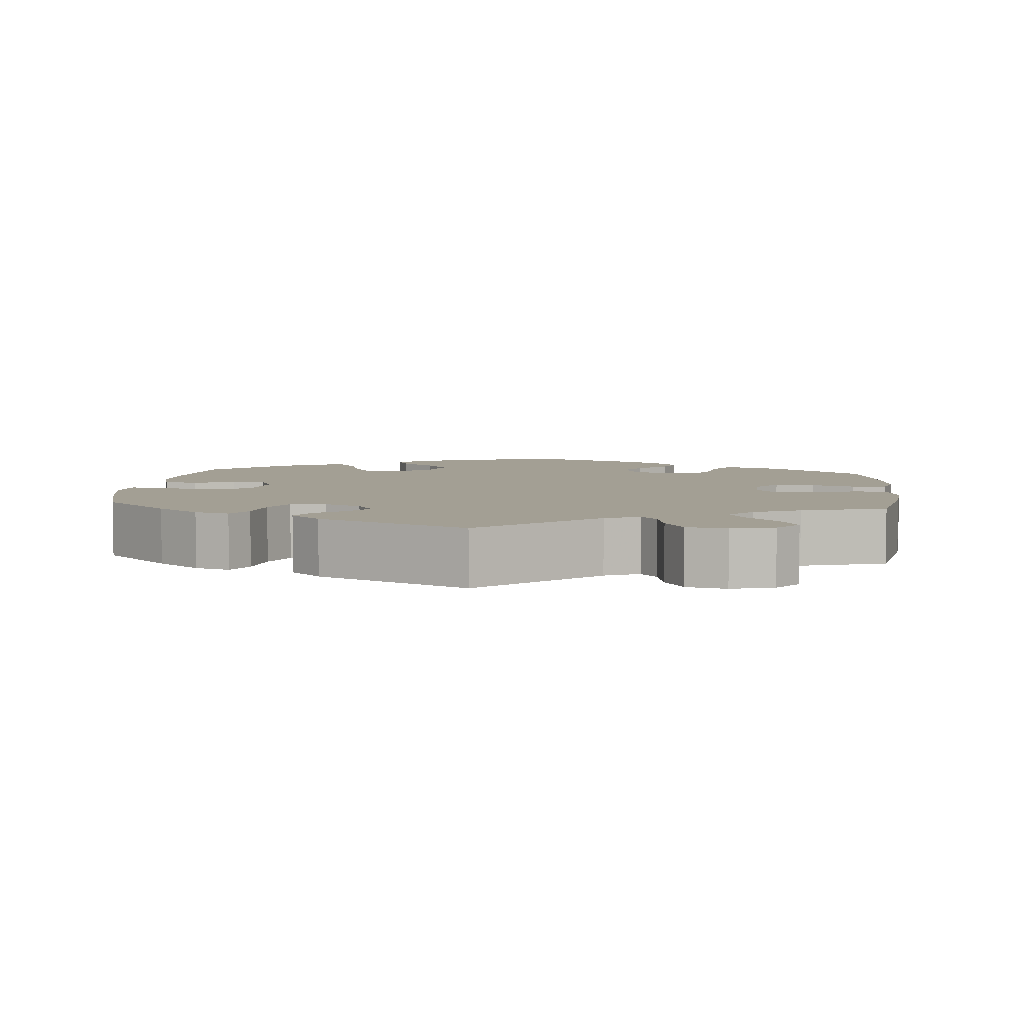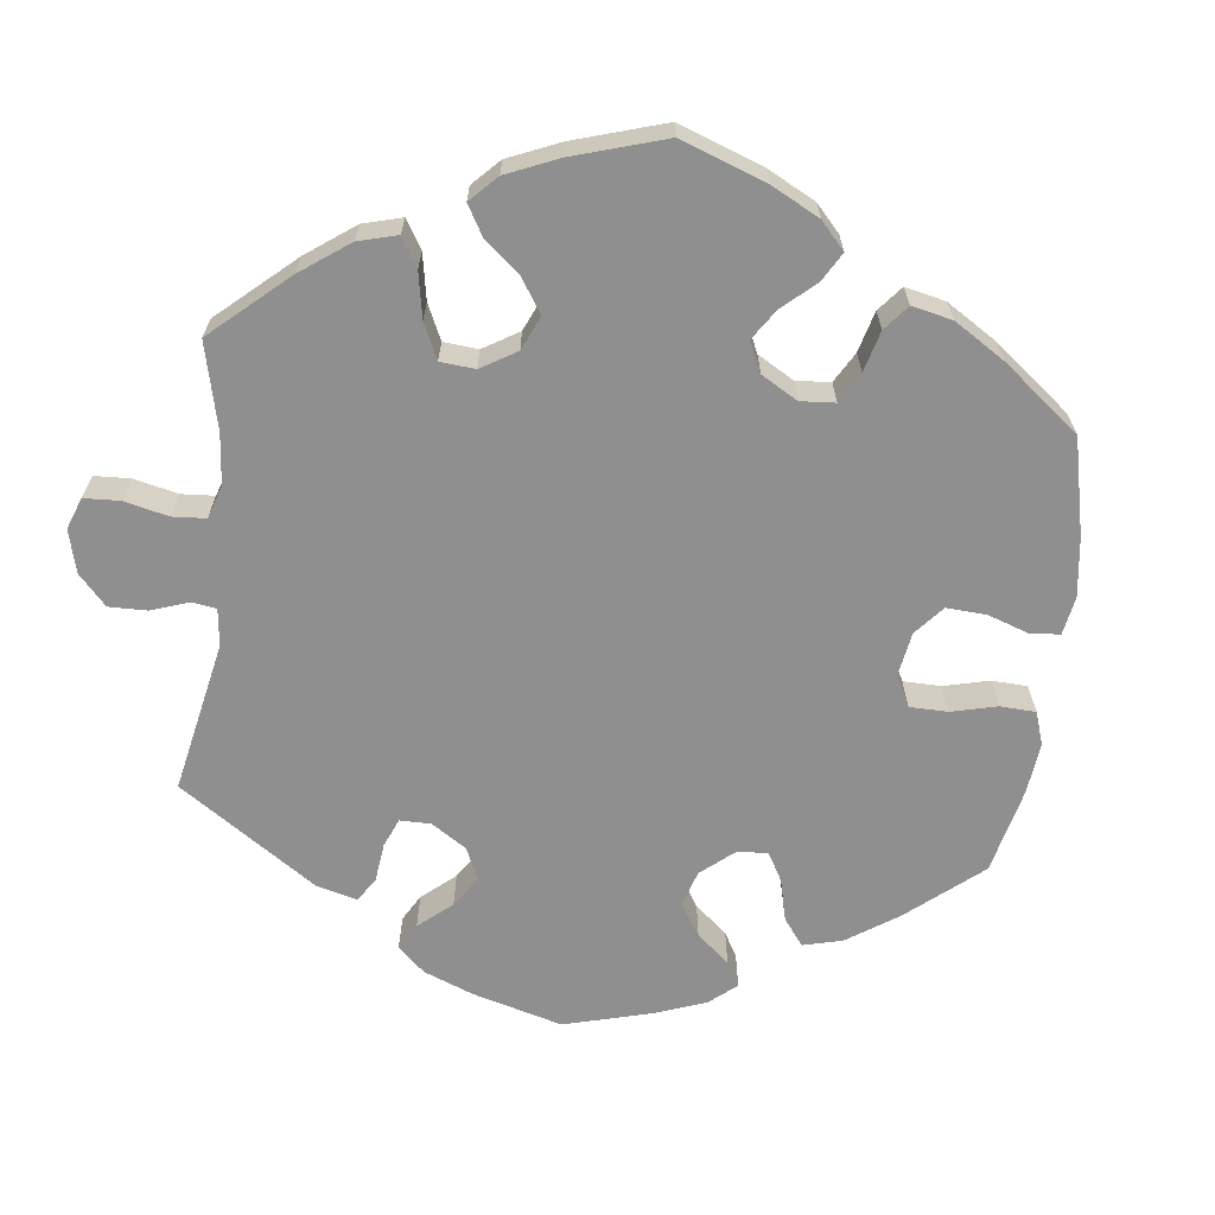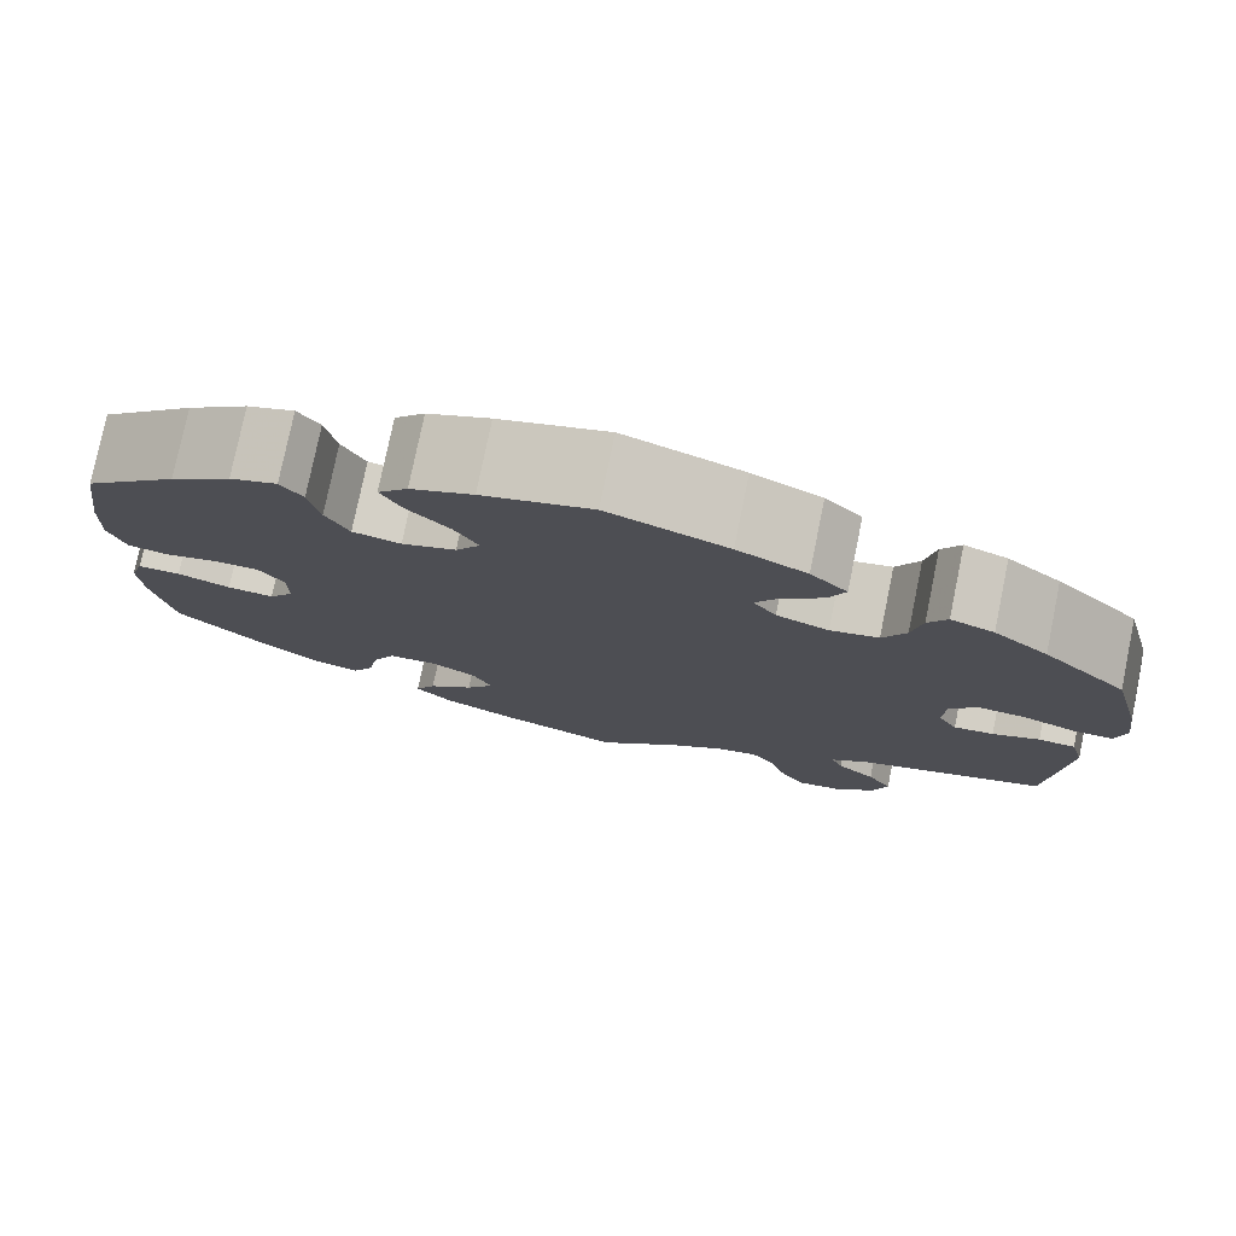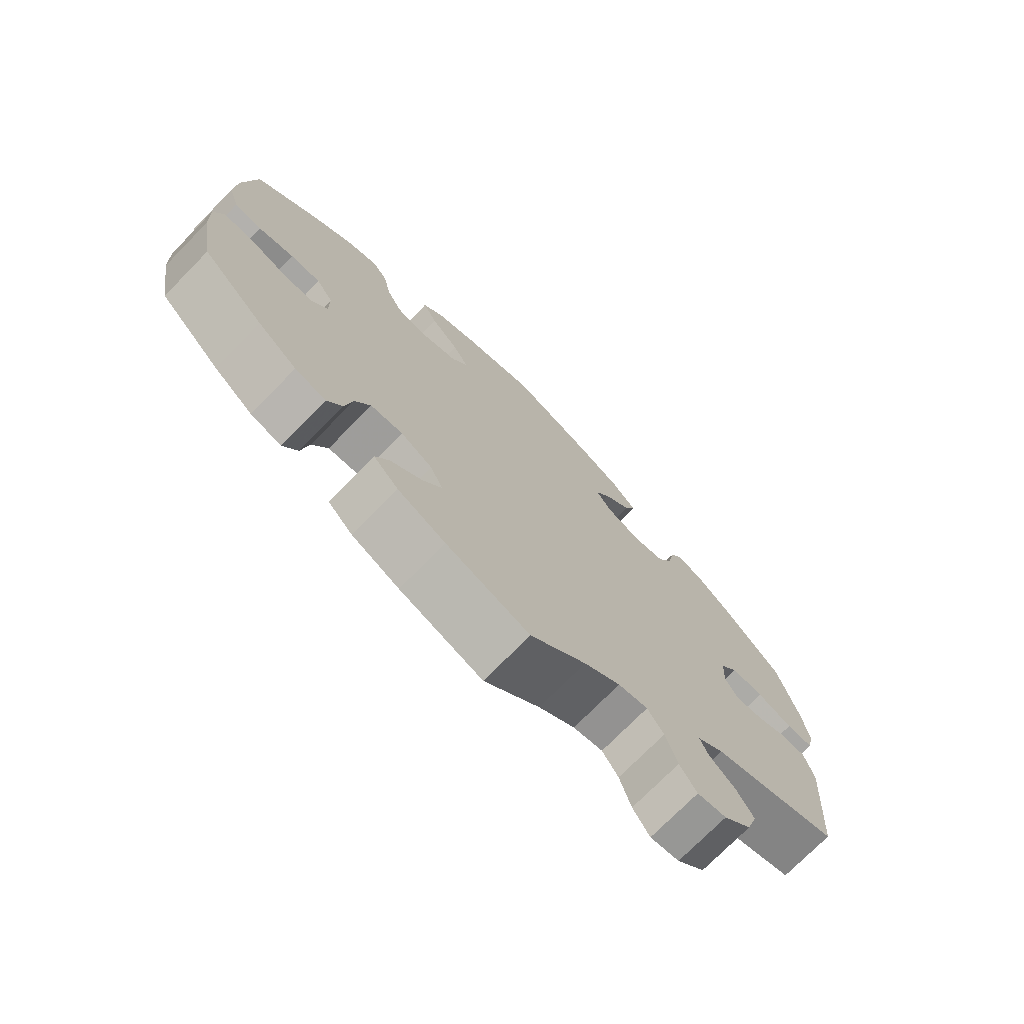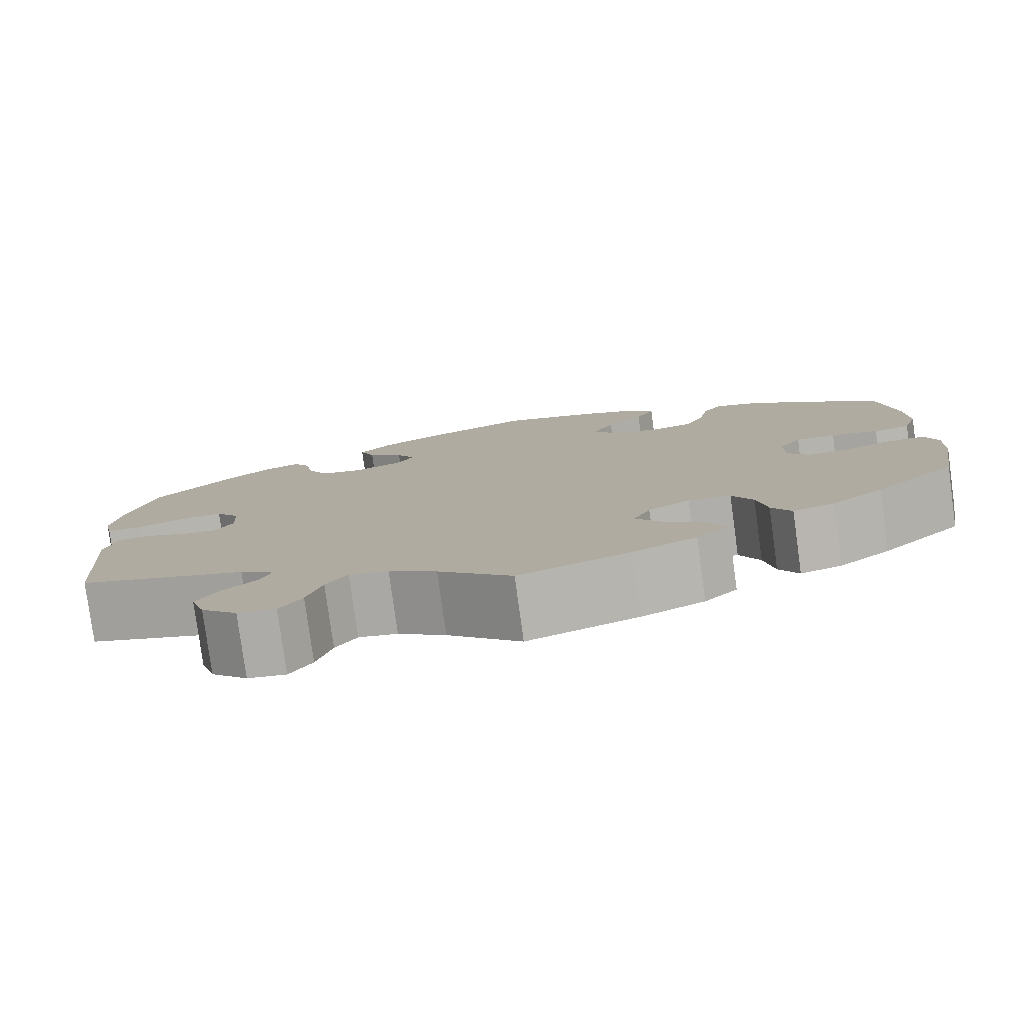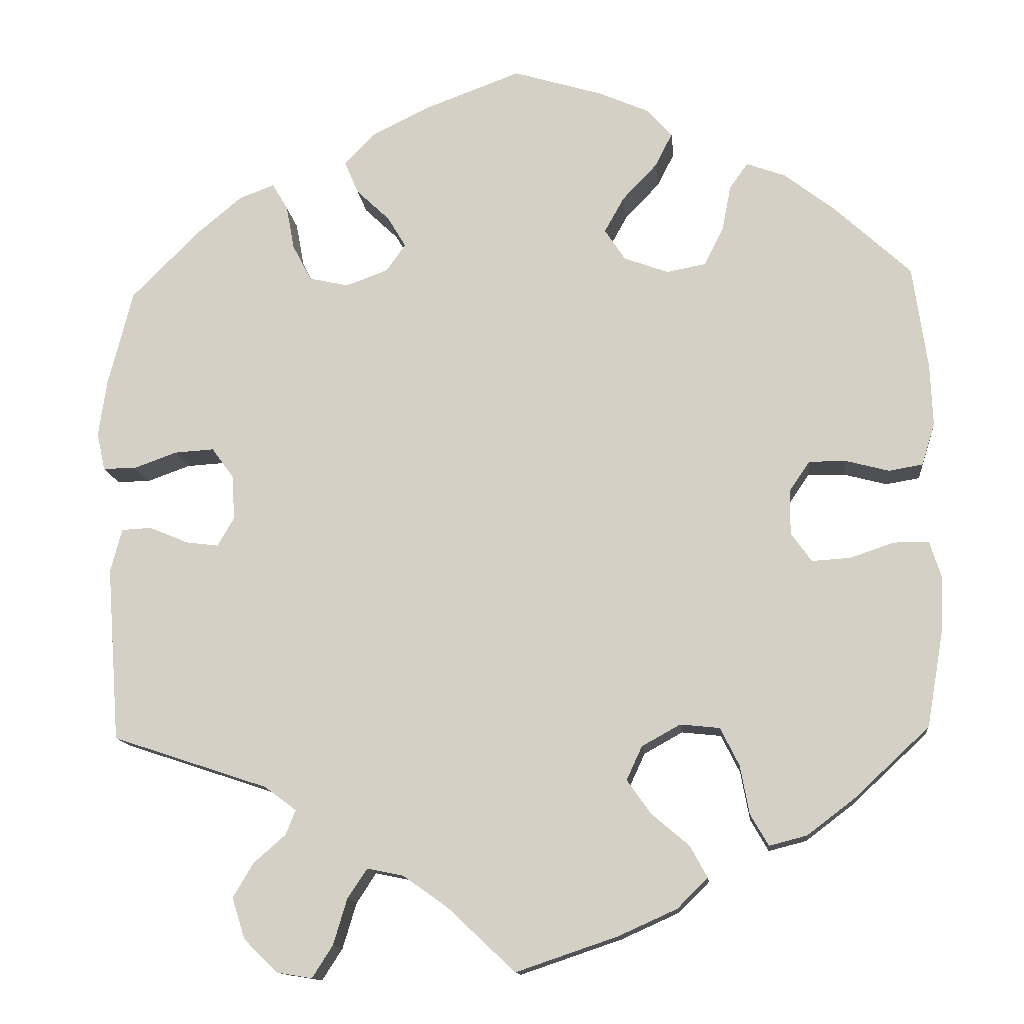
<metadata>
{"format":"obj","ext":"obj","renderer":"f3d","projection":"perspective","resolution":1024,"background":"white","views":[{"elev":5.4,"azim":125.2,"up":"+Y"},{"elev":-65.4,"azim":-126.7,"up":"+Y"},{"elev":77.7,"azim":11.6,"up":"+Z"},{"elev":-74.2,"azim":-44.5,"up":"+Z"},{"elev":-79.9,"azim":-172.2,"up":"+Z"},{"elev":-13.2,"azim":-174.2,"up":"+Z"}]}
</metadata>
<code>
v -0.406 0.07 0.376
v -0.345 0.07 0.423
v -0.298 0.07 0.44
v -0.276 0.07 0.409
v -0.265 0.07 0.353
v -0.242 0.07 0.307
v -0.194 0.07 0.298
v -0.14 0.07 0.318
v -0.115 0.07 0.356
v -0.139 0.07 0.399
v -0.181 0.07 0.443
v -0.202 0.07 0.484
v -0.172 0.07 0.518
v -0.11 0.07 0.545
v -0.001 0.07 0.578
v 0.118 0.07 0.534
v 0.187 0.07 0.5
v 0.224 0.07 0.462
v 0.207 0.07 0.422
v 0.166 0.07 0.383
v 0.144 0.07 0.346
v 0.167 0.07 0.313
v 0.219 0.07 0.294
v 0.267 0.07 0.305
v 0.29 0.07 0.349
v 0.3 0.07 0.403
v 0.319 0.07 0.435
v 0.362 0.07 0.419
v 0.416 0.07 0.374
v 0.5 0.07 0.29
v 0.53 0.07 0.173
v 0.54 0.07 0.104
v 0.53 0.07 0.058
v 0.49 0.07 0.058
v 0.437 0.07 0.077
v 0.389 0.07 0.08
v 0.362 0.07 0.043
v 0.359 0.07 -0.011
v 0.379 0.07 -0.046
v 0.419 0.07 -0.041
v 0.466 0.07 -0.021
v 0.503 0.07 -0.023
v 0.517 0.07 -0.076
v 0.501 0.07 -0.289
v 0.311 0.07 -0.352
v 0.272 0.07 -0.381
v 0.284 0.07 -0.411
v 0.323 0.07 -0.445
v 0.348 0.07 -0.487
v 0.332 0.07 -0.537
v 0.291 0.07 -0.577
v 0.248 0.07 -0.584
v 0.223 0.07 -0.545
v 0.206 0.07 -0.489
v 0.182 0.07 -0.453
v 0.138 0.07 -0.462
v 0.084 0.07 -0.5
v 0.001 0.07 -0.578
v -0.123 0.07 -0.536
v -0.194 0.07 -0.504
v -0.231 0.07 -0.467
v -0.21 0.07 -0.429
v -0.164 0.07 -0.39
v -0.135 0.07 -0.349
v -0.154 0.07 -0.308
v -0.201 0.07 -0.282
v -0.249 0.07 -0.287
v -0.272 0.07 -0.333
v -0.283 0.07 -0.392
v -0.305 0.07 -0.43
v -0.351 0.07 -0.418
v -0.409 0.07 -0.374
v -0.5 0.07 -0.289
v -0.52 0.07 -0.174
v -0.523 0.07 -0.105
v -0.509 0.07 -0.061
v -0.466 0.07 -0.061
v -0.413 0.07 -0.079
v -0.366 0.07 -0.082
v -0.341 0.07 -0.047
v -0.341 0.07 0.007
v -0.366 0.07 0.044
v -0.411 0.07 0.044
v -0.464 0.07 0.03
v -0.505 0.07 0.037
v -0.521 0.07 0.088
v -0.518 0.07 0.164
v -0.5 0.07 0.289
v -0.406 0 0.376
v -0.345 0 0.423
v -0.298 0 0.44
v -0.276 0 0.409
v -0.265 0 0.353
v -0.242 0 0.307
v -0.194 0 0.298
v -0.14 0 0.318
v -0.115 0 0.356
v -0.139 0 0.399
v -0.181 0 0.443
v -0.202 0 0.484
v -0.172 0 0.518
v -0.11 0 0.545
v -0.001 0 0.578
v 0.118 0 0.534
v 0.187 0 0.5
v 0.224 0 0.462
v 0.207 0 0.422
v 0.166 0 0.383
v 0.144 0 0.346
v 0.167 0 0.313
v 0.219 0 0.294
v 0.267 0 0.305
v 0.29 0 0.349
v 0.3 0 0.403
v 0.319 0 0.435
v 0.362 0 0.419
v 0.416 0 0.374
v 0.5 0 0.29
v 0.53 0 0.173
v 0.54 0 0.104
v 0.53 0 0.058
v 0.49 0 0.058
v 0.437 0 0.077
v 0.389 0 0.08
v 0.362 0 0.043
v 0.359 0 -0.011
v 0.379 0 -0.046
v 0.419 0 -0.041
v 0.466 0 -0.021
v 0.503 0 -0.023
v 0.517 0 -0.076
v 0.501 0 -0.289
v 0.311 0 -0.352
v 0.272 0 -0.381
v 0.284 0 -0.411
v 0.323 0 -0.445
v 0.348 0 -0.487
v 0.332 0 -0.537
v 0.291 0 -0.577
v 0.248 0 -0.584
v 0.223 0 -0.545
v 0.206 0 -0.489
v 0.182 0 -0.453
v 0.138 0 -0.462
v 0.084 0 -0.5
v 0.001 0 -0.578
v -0.123 0 -0.536
v -0.194 0 -0.504
v -0.231 0 -0.467
v -0.21 0 -0.429
v -0.164 0 -0.39
v -0.135 0 -0.349
v -0.154 0 -0.308
v -0.201 0 -0.282
v -0.249 0 -0.287
v -0.272 0 -0.333
v -0.283 0 -0.392
v -0.305 0 -0.43
v -0.351 0 -0.418
v -0.409 0 -0.374
v -0.5 0 -0.289
v -0.52 0 -0.174
v -0.523 0 -0.105
v -0.509 0 -0.061
v -0.466 0 -0.061
v -0.413 0 -0.079
v -0.366 0 -0.082
v -0.341 0 -0.047
v -0.341 0 0.007
v -0.366 0 0.044
v -0.411 0 0.044
v -0.464 0 0.03
v -0.505 0 0.037
v -0.521 0 0.088
v -0.518 0 0.164
v -0.5 0 0.289
f 83 84 85 86
f 82 83 86 87
f 75 76 77 78
f 75 78 79
f 74 75 79
f 73 74 79
f 72 73 79 80
f 68 69 70 71
f 67 68 71 72
f 60 61 62 63
f 60 63 64
f 57 58 59 60
f 56 57 60 64
f 55 56 64 65
f 51 52 53 54
f 51 54 55
f 50 51 55
f 47 48 49 50
f 46 47 50 55
f 42 43 44 45
f 40 41 42 45
f 39 40 45 46
f 38 39 46 55
f 32 33 34 35
f 32 35 36
f 31 32 36
f 30 31 36
f 29 30 36 37
f 25 26 27 28
f 24 25 28 29
f 17 18 19 20
f 17 20 21
f 16 17 21
f 15 16 21
f 14 15 21
f 13 14 21 22
f 10 11 12 13
f 9 10 13 22
f 2 3 4 5
f 2 5 6
f 1 2 6
f 82 87 88 1
f 67 72 80
f 66 67 80 81
f 65 66 81
f 37 38 55 65
f 24 29 37 65
f 23 24 65 81
f 8 9 22 23
f 7 8 23 81
f 6 7 81 82
f 1 6 82
f 174 173 172 171
f 175 174 171 170
f 166 165 164 163
f 167 166 163
f 167 163 162
f 167 162 161
f 168 167 161 160
f 159 158 157 156
f 160 159 156 155
f 151 150 149 148
f 152 151 148
f 148 147 146 145
f 152 148 145 144
f 153 152 144 143
f 142 141 140 139
f 143 142 139
f 143 139 138
f 138 137 136 135
f 143 138 135 134
f 133 132 131 130
f 133 130 129 128
f 134 133 128 127
f 143 134 127 126
f 123 122 121 120
f 124 123 120
f 124 120 119
f 124 119 118
f 125 124 118 117
f 116 115 114 113
f 117 116 113 112
f 108 107 106 105
f 109 108 105
f 109 105 104
f 109 104 103
f 109 103 102
f 110 109 102 101
f 101 100 99 98
f 110 101 98 97
f 93 92 91 90
f 94 93 90
f 94 90 89
f 89 176 175 170
f 168 160 155
f 169 168 155 154
f 169 154 153
f 153 143 126 125
f 153 125 117 112
f 169 153 112 111
f 111 110 97 96
f 169 111 96 95
f 170 169 95 94
f 170 94 89
f 1 89 90 2
f 2 90 91 3
f 3 91 92 4
f 4 92 93 5
f 5 93 94 6
f 6 94 95 7
f 7 95 96 8
f 8 96 97 9
f 9 97 98 10
f 10 98 99 11
f 11 99 100 12
f 12 100 101 13
f 13 101 102 14
f 14 102 103 15
f 15 103 104 16
f 16 104 105 17
f 17 105 106 18
f 18 106 107 19
f 19 107 108 20
f 20 108 109 21
f 21 109 110 22
f 22 110 111 23
f 23 111 112 24
f 24 112 113 25
f 25 113 114 26
f 26 114 115 27
f 27 115 116 28
f 28 116 117 29
f 29 117 118 30
f 30 118 119 31
f 31 119 120 32
f 32 120 121 33
f 33 121 122 34
f 34 122 123 35
f 35 123 124 36
f 36 124 125 37
f 37 125 126 38
f 38 126 127 39
f 39 127 128 40
f 40 128 129 41
f 41 129 130 42
f 42 130 131 43
f 43 131 132 44
f 44 132 133 45
f 45 133 134 46
f 46 134 135 47
f 47 135 136 48
f 48 136 137 49
f 49 137 138 50
f 50 138 139 51
f 51 139 140 52
f 52 140 141 53
f 53 141 142 54
f 54 142 143 55
f 55 143 144 56
f 56 144 145 57
f 57 145 146 58
f 58 146 147 59
f 59 147 148 60
f 60 148 149 61
f 61 149 150 62
f 62 150 151 63
f 63 151 152 64
f 64 152 153 65
f 65 153 154 66
f 66 154 155 67
f 67 155 156 68
f 68 156 157 69
f 69 157 158 70
f 70 158 159 71
f 71 159 160 72
f 72 160 161 73
f 73 161 162 74
f 74 162 163 75
f 75 163 164 76
f 76 164 165 77
f 77 165 166 78
f 78 166 167 79
f 79 167 168 80
f 80 168 169 81
f 81 169 170 82
f 82 170 171 83
f 83 171 172 84
f 84 172 173 85
f 85 173 174 86
f 86 174 175 87
f 87 175 176 88
f 88 176 89 1

</code>
